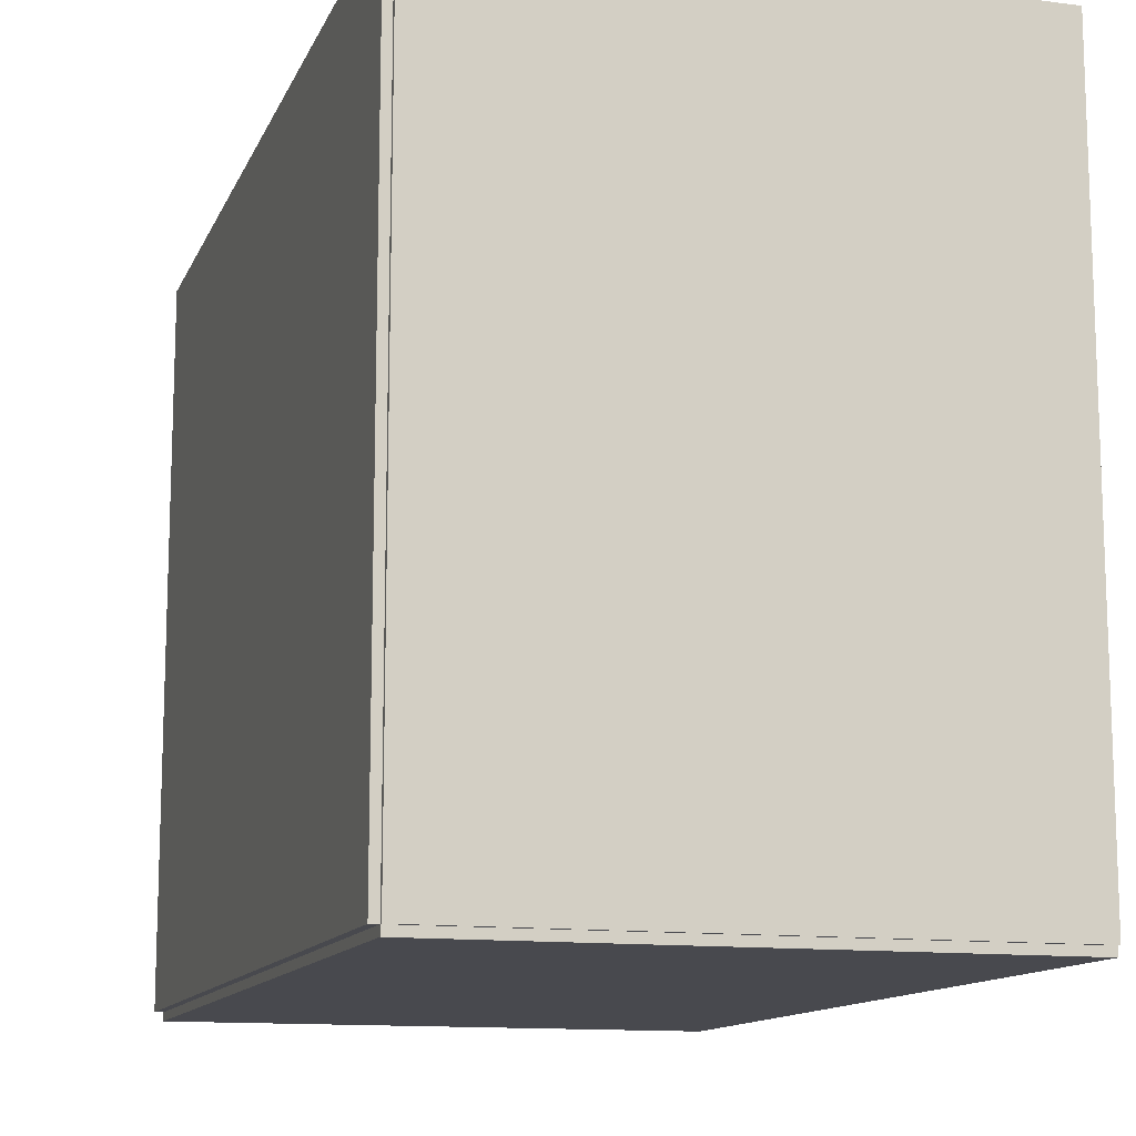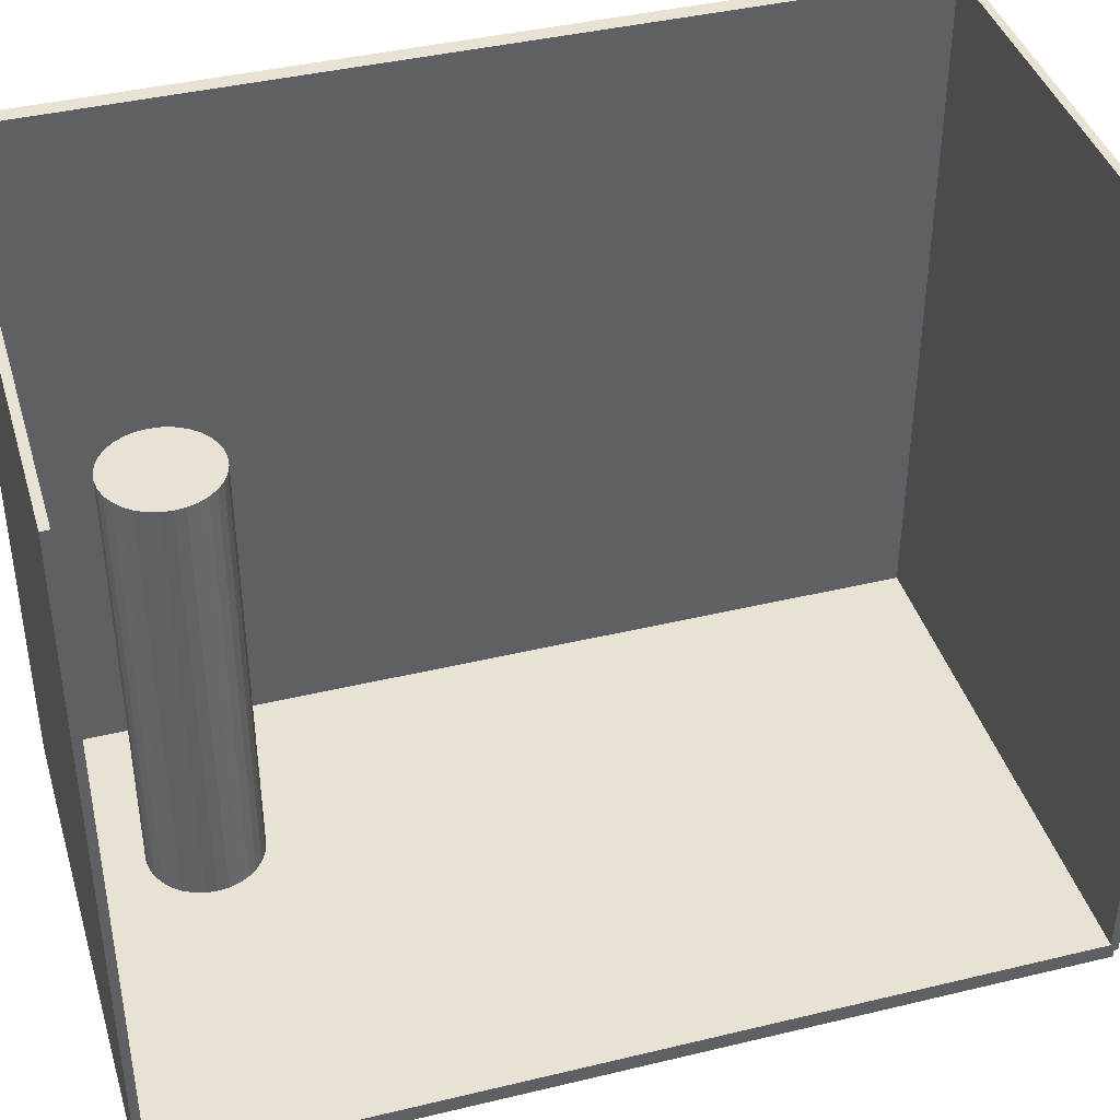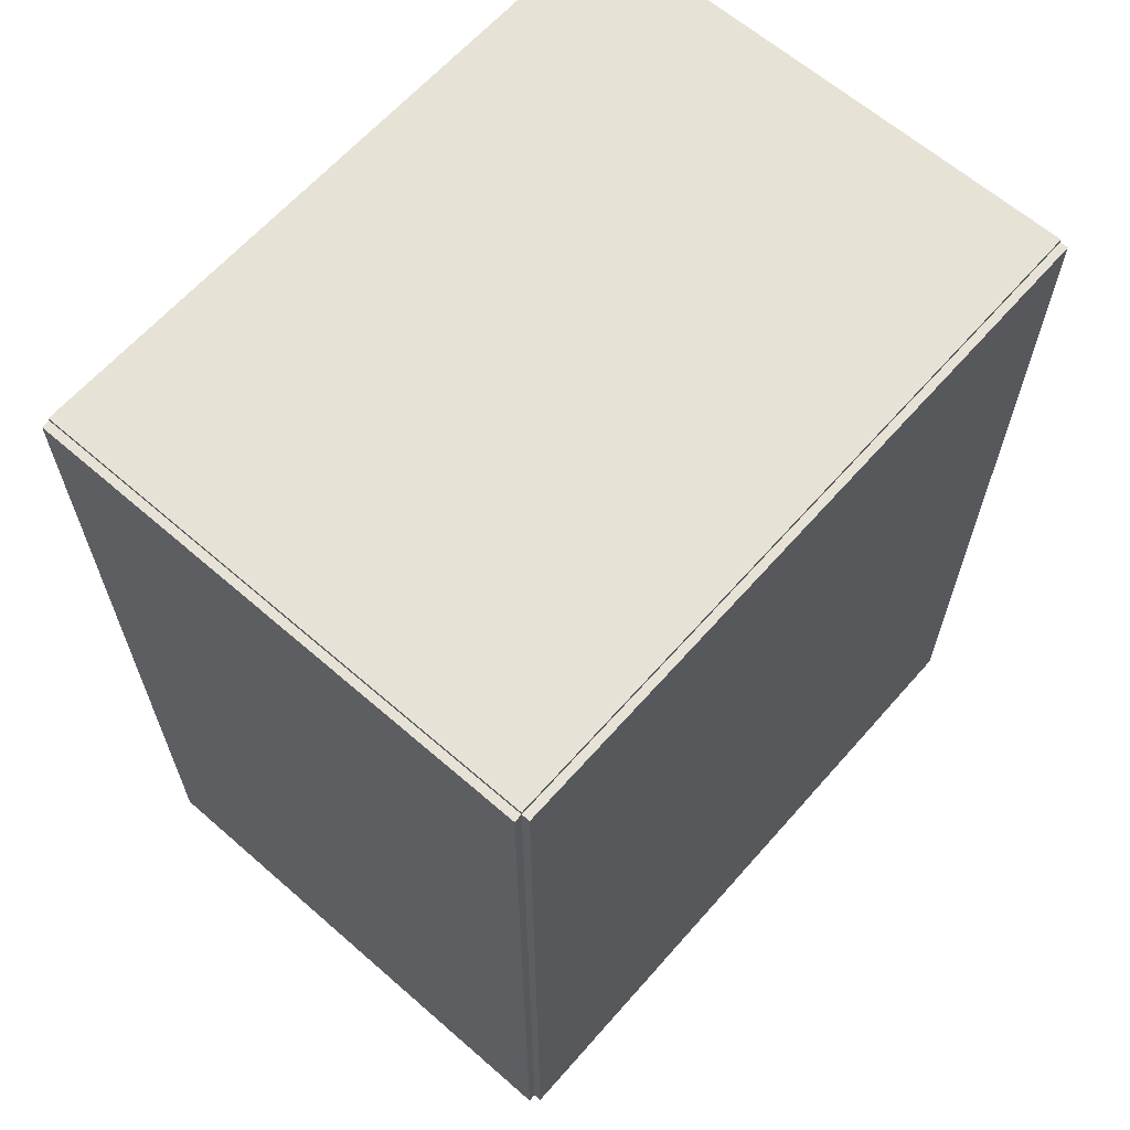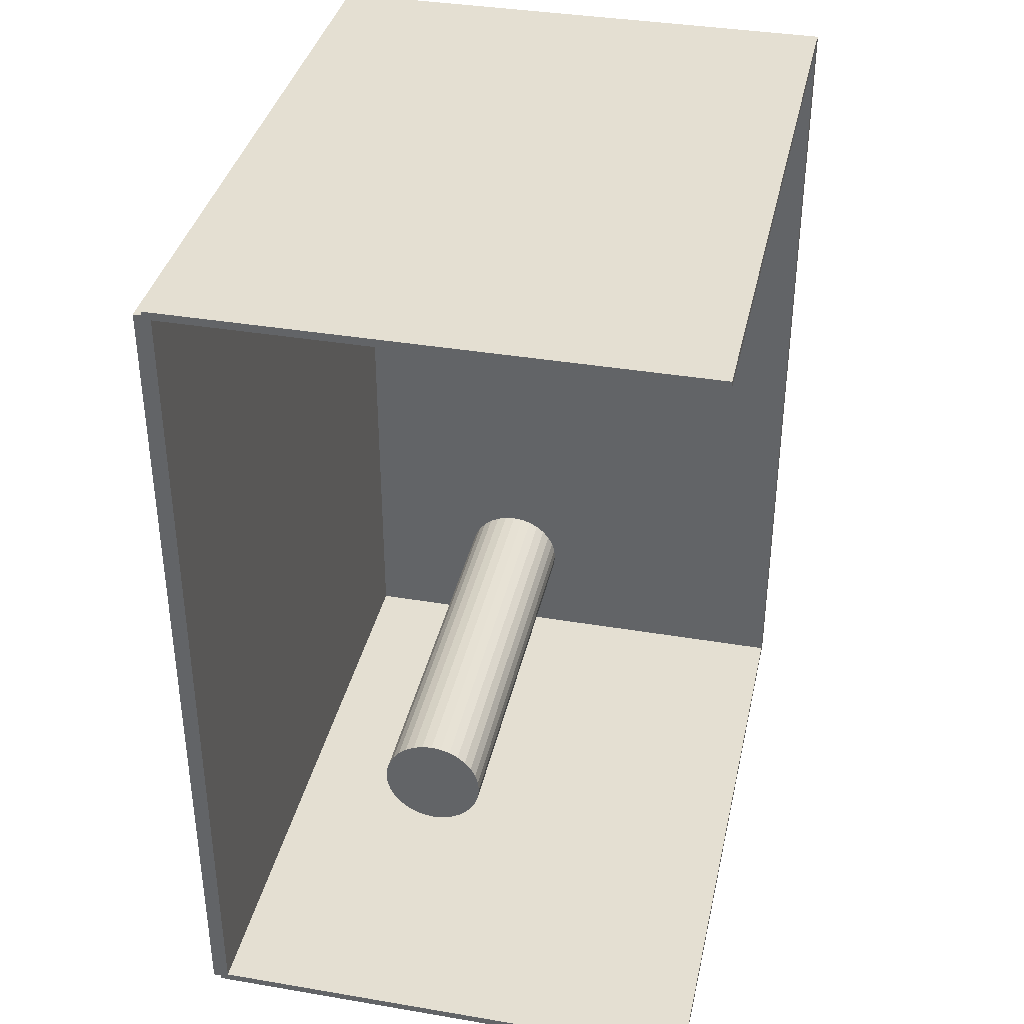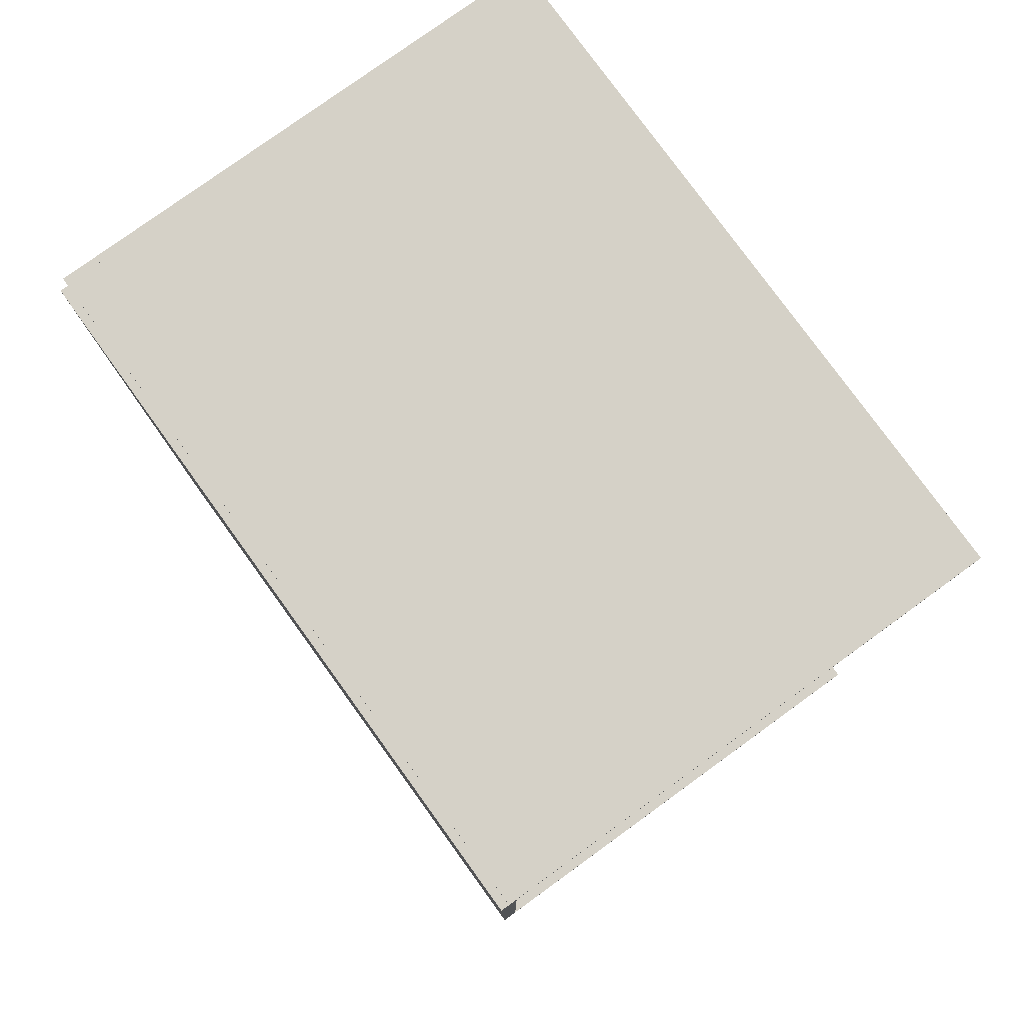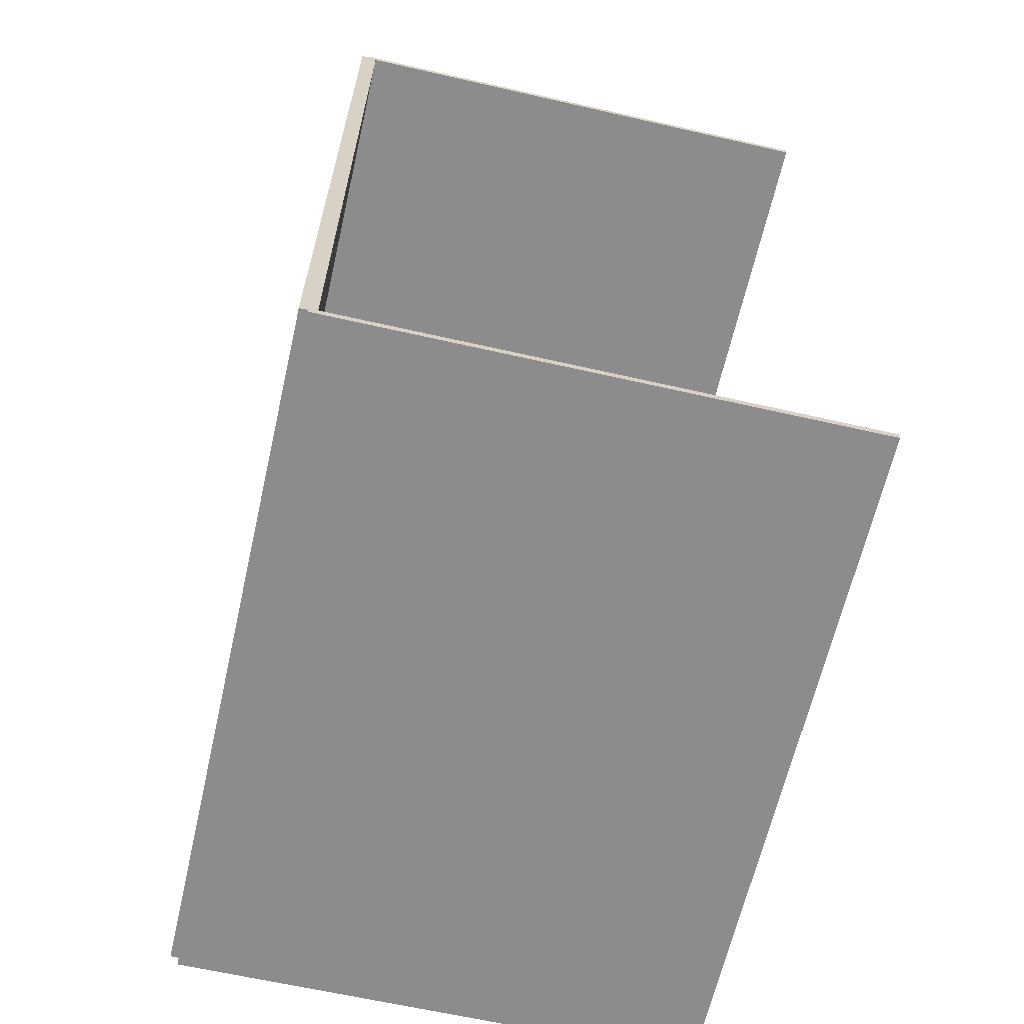
<metadata>
{"format":"obj","ext":"obj","renderer":"f3d","projection":"perspective","resolution":1024,"background":"white","views":[{"elev":-12.6,"azim":-16.9,"up":"+Z"},{"elev":40.8,"azim":73.6,"up":"+Z"},{"elev":63.6,"azim":-138.7,"up":"+Y"},{"elev":37.0,"azim":12.3,"up":"+Y"},{"elev":78.8,"azim":-35.9,"up":"+Y"},{"elev":-64.2,"azim":-12.9,"up":"+Y"}]}
</metadata>
<code>
v -0.1059 -0.1758 -0.003325
v -0.1059 -0.1758 0.003325
v -0.1059 0.1758 -0.003325
v -0.1059 0.1758 0.003325
v 0.1059 -0.1758 -0.003325
v 0.1059 -0.1758 0.003325
v 0.1059 0.1758 -0.003325
v 0.1059 0.1758 0.003325
v -0.1026 -0.1758 0
v -0.1093 -0.1758 0
v -0.1026 0.1758 0
v -0.1093 0.1758 0
v -0.1026 -0.1758 0.2812
v -0.1093 -0.1758 0.2812
v -0.1026 0.1758 0.2812
v -0.1093 0.1758 0.2812
v -0.1059 0.1742 0.2812
v -0.1059 0.1774 0.2812
v -0.1059 0.1742 0
v -0.1059 0.1774 0
v 0.1059 0.1742 0.2812
v 0.1059 0.1774 0.2812
v 0.1059 0.1742 0
v 0.1059 0.1774 0
v -0.1059 -0.1742 0
v -0.1059 -0.1774 0
v -0.1059 -0.1742 0.2812
v -0.1059 -0.1774 0.2812
v 0.1059 -0.1742 0
v 0.1059 -0.1774 0
v 0.1059 -0.1742 0.2812
v 0.1059 -0.1774 0.2812
v -0.02939 -0.1283 0.006651
v -0.007094 -0.1283 0.006651
v -0.007094 -0.1283 0.09671
v -0.02939 -0.1283 0.09671
v -0.007522 -0.1239 0.006651
v -0.007522 -0.1239 0.09671
v -0.008791 -0.1198 0.006651
v -0.008791 -0.1198 0.09671
v -0.01085 -0.1159 0.006651
v -0.01085 -0.1159 0.09671
v -0.01363 -0.1125 0.006651
v -0.01363 -0.1125 0.09671
v -0.017 -0.1098 0.006651
v -0.017 -0.1098 0.09671
v -0.02086 -0.1077 0.006651
v -0.02086 -0.1077 0.09671
v -0.02504 -0.1064 0.006651
v -0.02504 -0.1064 0.09671
v -0.02939 -0.106 0.006651
v -0.02939 -0.106 0.09671
v -0.03375 -0.1064 0.006651
v -0.03375 -0.1064 0.09671
v -0.03793 -0.1077 0.006651
v -0.03793 -0.1077 0.09671
v -0.04178 -0.1098 0.006651
v -0.04178 -0.1098 0.09671
v -0.04516 -0.1125 0.006651
v -0.04516 -0.1125 0.09671
v -0.04794 -0.1159 0.006651
v -0.04794 -0.1159 0.09671
v -0.05 -0.1198 0.006651
v -0.05 -0.1198 0.09671
v -0.05127 -0.1239 0.006651
v -0.05127 -0.1239 0.09671
v -0.0517 -0.1283 0.006651
v -0.0517 -0.1283 0.09671
v -0.05127 -0.1326 0.006651
v -0.05127 -0.1326 0.09671
v -0.05 -0.1368 0.006651
v -0.05 -0.1368 0.09671
v -0.04794 -0.1407 0.006651
v -0.04794 -0.1407 0.09671
v -0.04516 -0.1441 0.006651
v -0.04516 -0.1441 0.09671
v -0.04178 -0.1468 0.006651
v -0.04178 -0.1468 0.09671
v -0.03793 -0.1489 0.006651
v -0.03793 -0.1489 0.09671
v -0.03375 -0.1502 0.006651
v -0.03375 -0.1502 0.09671
v -0.02939 -0.1506 0.006651
v -0.02939 -0.1506 0.09671
v -0.02504 -0.1502 0.006651
v -0.02504 -0.1502 0.09671
v -0.02086 -0.1489 0.006651
v -0.02086 -0.1489 0.09671
v -0.017 -0.1468 0.006651
v -0.017 -0.1468 0.09671
v -0.01363 -0.1441 0.006651
v -0.01363 -0.1441 0.09671
v -0.01085 -0.1407 0.006651
v -0.01085 -0.1407 0.09671
v -0.008791 -0.1368 0.006651
v -0.008791 -0.1368 0.09671
v -0.007522 -0.1326 0.006651
v -0.007522 -0.1326 0.09671
v -0.02939 -0.1283 0.09671
v -0.007094 -0.1283 0.09671
v -0.007094 -0.1283 0.1868
v -0.02939 -0.1283 0.1868
v -0.007522 -0.1239 0.09671
v -0.007522 -0.1239 0.1868
v -0.008791 -0.1198 0.09671
v -0.008791 -0.1198 0.1868
v -0.01085 -0.1159 0.09671
v -0.01085 -0.1159 0.1868
v -0.01363 -0.1125 0.09671
v -0.01363 -0.1125 0.1868
v -0.017 -0.1098 0.09671
v -0.017 -0.1098 0.1868
v -0.02086 -0.1077 0.09671
v -0.02086 -0.1077 0.1868
v -0.02504 -0.1064 0.09671
v -0.02504 -0.1064 0.1868
v -0.02939 -0.106 0.09671
v -0.02939 -0.106 0.1868
v -0.03375 -0.1064 0.09671
v -0.03375 -0.1064 0.1868
v -0.03793 -0.1077 0.09671
v -0.03793 -0.1077 0.1868
v -0.04178 -0.1098 0.09671
v -0.04178 -0.1098 0.1868
v -0.04516 -0.1125 0.09671
v -0.04516 -0.1125 0.1868
v -0.04794 -0.1159 0.09671
v -0.04794 -0.1159 0.1868
v -0.05 -0.1198 0.09671
v -0.05 -0.1198 0.1868
v -0.05127 -0.1239 0.09671
v -0.05127 -0.1239 0.1868
v -0.0517 -0.1283 0.09671
v -0.0517 -0.1283 0.1868
v -0.05127 -0.1326 0.09671
v -0.05127 -0.1326 0.1868
v -0.05 -0.1368 0.09671
v -0.05 -0.1368 0.1868
v -0.04794 -0.1407 0.09671
v -0.04794 -0.1407 0.1868
v -0.04516 -0.1441 0.09671
v -0.04516 -0.1441 0.1868
v -0.04178 -0.1468 0.09671
v -0.04178 -0.1468 0.1868
v -0.03793 -0.1489 0.09671
v -0.03793 -0.1489 0.1868
v -0.03375 -0.1502 0.09671
v -0.03375 -0.1502 0.1868
v -0.02939 -0.1506 0.09671
v -0.02939 -0.1506 0.1868
v -0.02504 -0.1502 0.09671
v -0.02504 -0.1502 0.1868
v -0.02086 -0.1489 0.09671
v -0.02086 -0.1489 0.1868
v -0.017 -0.1468 0.09671
v -0.017 -0.1468 0.1868
v -0.01363 -0.1441 0.09671
v -0.01363 -0.1441 0.1868
v -0.01085 -0.1407 0.09671
v -0.01085 -0.1407 0.1868
v -0.008791 -0.1368 0.09671
v -0.008791 -0.1368 0.1868
v -0.007522 -0.1326 0.09671
v -0.007522 -0.1326 0.1868
f 2 4 1
f 5 2 1
f 1 4 3
f 3 5 1
f 2 8 4
f 6 2 5
f 6 8 2
f 4 8 3
f 7 5 3
f 3 8 7
f 7 6 5
f 8 6 7
f 10 12 9
f 13 10 9
f 9 12 11
f 11 13 9
f 10 16 12
f 14 10 13
f 14 16 10
f 12 16 11
f 15 13 11
f 11 16 15
f 15 14 13
f 16 14 15
f 18 20 17
f 21 18 17
f 17 20 19
f 19 21 17
f 18 24 20
f 22 18 21
f 22 24 18
f 20 24 19
f 23 21 19
f 19 24 23
f 23 22 21
f 24 22 23
f 26 28 25
f 29 26 25
f 25 28 27
f 27 29 25
f 26 32 28
f 30 26 29
f 30 32 26
f 28 32 27
f 31 29 27
f 27 32 31
f 31 30 29
f 32 30 31
f 34 33 37
f 34 37 35
f 35 37 38
f 35 38 36
f 37 33 39
f 37 39 38
f 38 39 40
f 38 40 36
f 39 33 41
f 39 41 40
f 40 41 42
f 40 42 36
f 41 33 43
f 41 43 42
f 42 43 44
f 42 44 36
f 43 33 45
f 43 45 44
f 44 45 46
f 44 46 36
f 45 33 47
f 45 47 46
f 46 47 48
f 46 48 36
f 47 33 49
f 47 49 48
f 48 49 50
f 48 50 36
f 49 33 51
f 49 51 50
f 50 51 52
f 50 52 36
f 51 33 53
f 51 53 52
f 52 53 54
f 52 54 36
f 53 33 55
f 53 55 54
f 54 55 56
f 54 56 36
f 55 33 57
f 55 57 56
f 56 57 58
f 56 58 36
f 57 33 59
f 57 59 58
f 58 59 60
f 58 60 36
f 59 33 61
f 59 61 60
f 60 61 62
f 60 62 36
f 61 33 63
f 61 63 62
f 62 63 64
f 62 64 36
f 63 33 65
f 63 65 64
f 64 65 66
f 64 66 36
f 65 33 67
f 65 67 66
f 66 67 68
f 66 68 36
f 67 33 69
f 67 69 68
f 68 69 70
f 68 70 36
f 69 33 71
f 69 71 70
f 70 71 72
f 70 72 36
f 71 33 73
f 71 73 72
f 72 73 74
f 72 74 36
f 73 33 75
f 73 75 74
f 74 75 76
f 74 76 36
f 75 33 77
f 75 77 76
f 76 77 78
f 76 78 36
f 77 33 79
f 77 79 78
f 78 79 80
f 78 80 36
f 79 33 81
f 79 81 80
f 80 81 82
f 80 82 36
f 81 33 83
f 81 83 82
f 82 83 84
f 82 84 36
f 83 33 85
f 83 85 84
f 84 85 86
f 84 86 36
f 85 33 87
f 85 87 86
f 86 87 88
f 86 88 36
f 87 33 89
f 87 89 88
f 88 89 90
f 88 90 36
f 89 33 91
f 89 91 90
f 90 91 92
f 90 92 36
f 91 33 93
f 91 93 92
f 92 93 94
f 92 94 36
f 93 33 95
f 93 95 94
f 94 95 96
f 94 96 36
f 95 33 97
f 95 97 96
f 96 97 98
f 96 98 36
f 97 33 34
f 97 34 98
f 98 34 35
f 98 35 36
f 100 99 103
f 100 103 101
f 101 103 104
f 101 104 102
f 103 99 105
f 103 105 104
f 104 105 106
f 104 106 102
f 105 99 107
f 105 107 106
f 106 107 108
f 106 108 102
f 107 99 109
f 107 109 108
f 108 109 110
f 108 110 102
f 109 99 111
f 109 111 110
f 110 111 112
f 110 112 102
f 111 99 113
f 111 113 112
f 112 113 114
f 112 114 102
f 113 99 115
f 113 115 114
f 114 115 116
f 114 116 102
f 115 99 117
f 115 117 116
f 116 117 118
f 116 118 102
f 117 99 119
f 117 119 118
f 118 119 120
f 118 120 102
f 119 99 121
f 119 121 120
f 120 121 122
f 120 122 102
f 121 99 123
f 121 123 122
f 122 123 124
f 122 124 102
f 123 99 125
f 123 125 124
f 124 125 126
f 124 126 102
f 125 99 127
f 125 127 126
f 126 127 128
f 126 128 102
f 127 99 129
f 127 129 128
f 128 129 130
f 128 130 102
f 129 99 131
f 129 131 130
f 130 131 132
f 130 132 102
f 131 99 133
f 131 133 132
f 132 133 134
f 132 134 102
f 133 99 135
f 133 135 134
f 134 135 136
f 134 136 102
f 135 99 137
f 135 137 136
f 136 137 138
f 136 138 102
f 137 99 139
f 137 139 138
f 138 139 140
f 138 140 102
f 139 99 141
f 139 141 140
f 140 141 142
f 140 142 102
f 141 99 143
f 141 143 142
f 142 143 144
f 142 144 102
f 143 99 145
f 143 145 144
f 144 145 146
f 144 146 102
f 145 99 147
f 145 147 146
f 146 147 148
f 146 148 102
f 147 99 149
f 147 149 148
f 148 149 150
f 148 150 102
f 149 99 151
f 149 151 150
f 150 151 152
f 150 152 102
f 151 99 153
f 151 153 152
f 152 153 154
f 152 154 102
f 153 99 155
f 153 155 154
f 154 155 156
f 154 156 102
f 155 99 157
f 155 157 156
f 156 157 158
f 156 158 102
f 157 99 159
f 157 159 158
f 158 159 160
f 158 160 102
f 159 99 161
f 159 161 160
f 160 161 162
f 160 162 102
f 161 99 163
f 161 163 162
f 162 163 164
f 162 164 102
f 163 99 100
f 163 100 164
f 164 100 101
f 164 101 102

</code>
